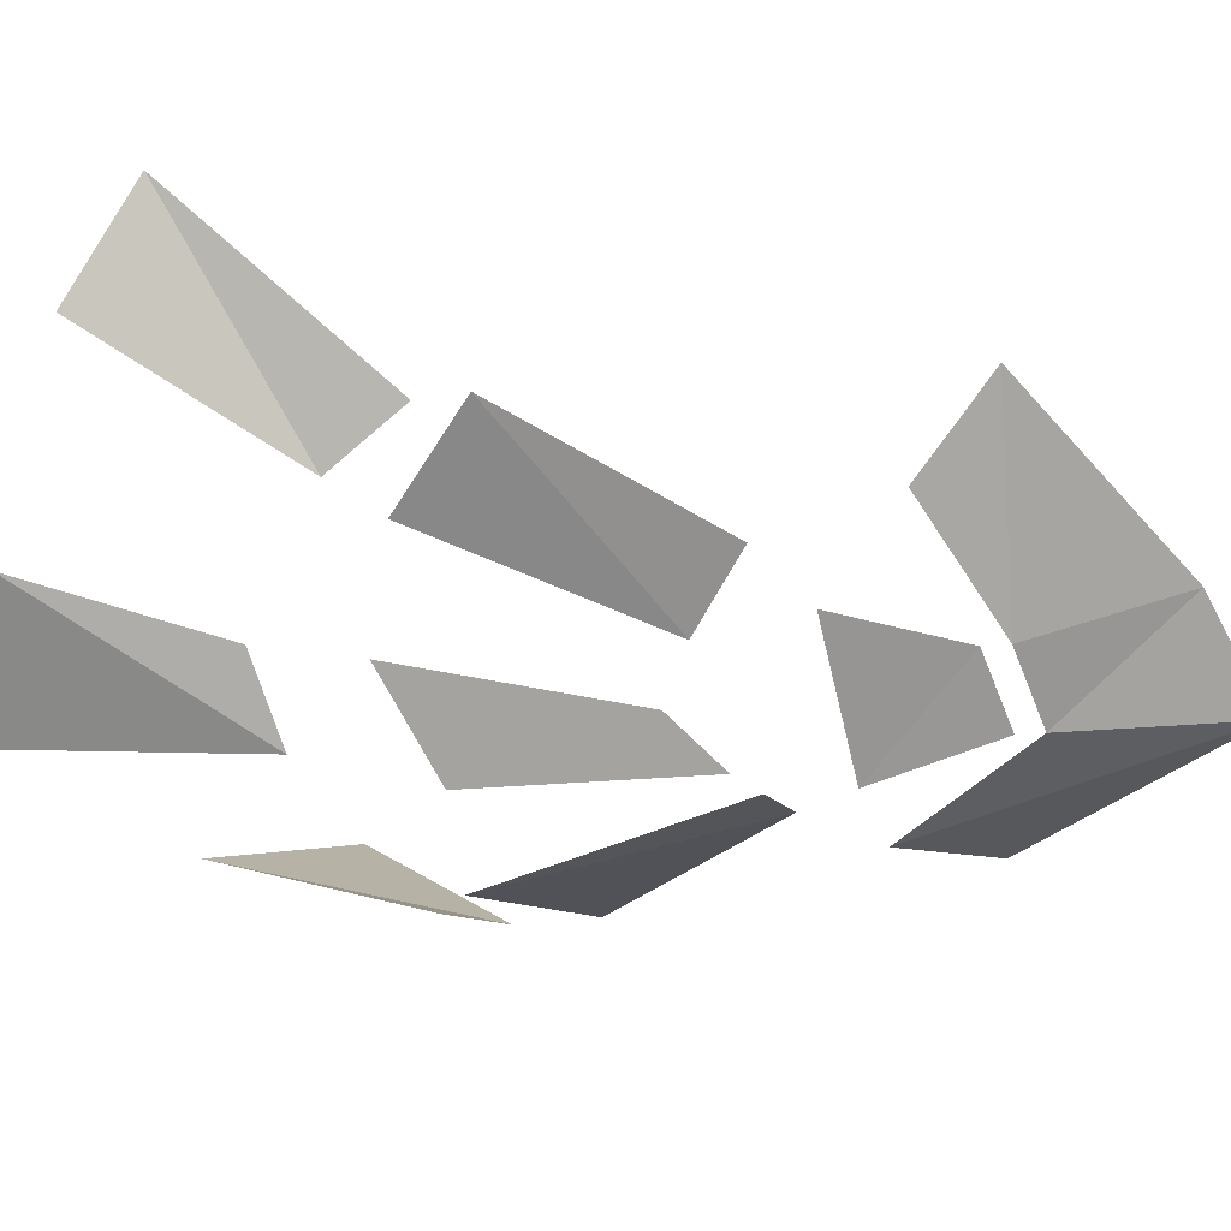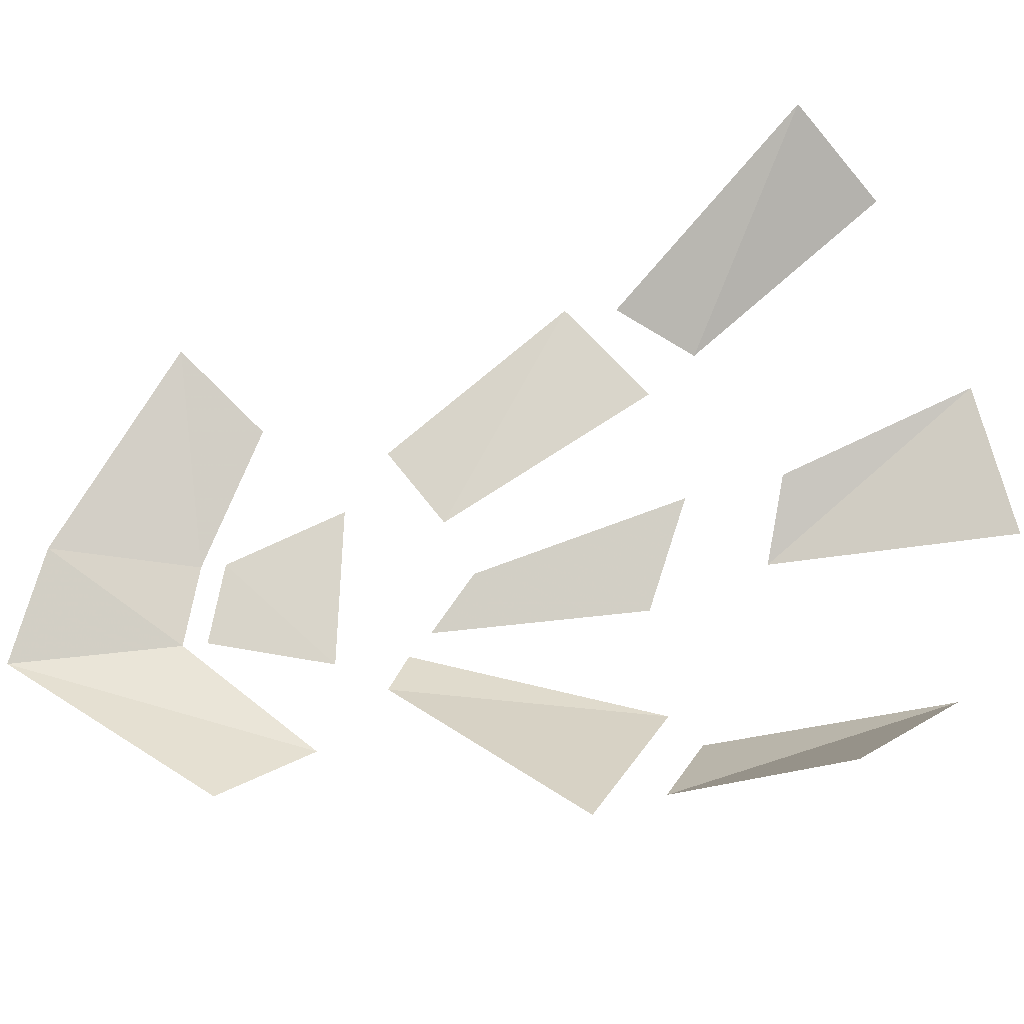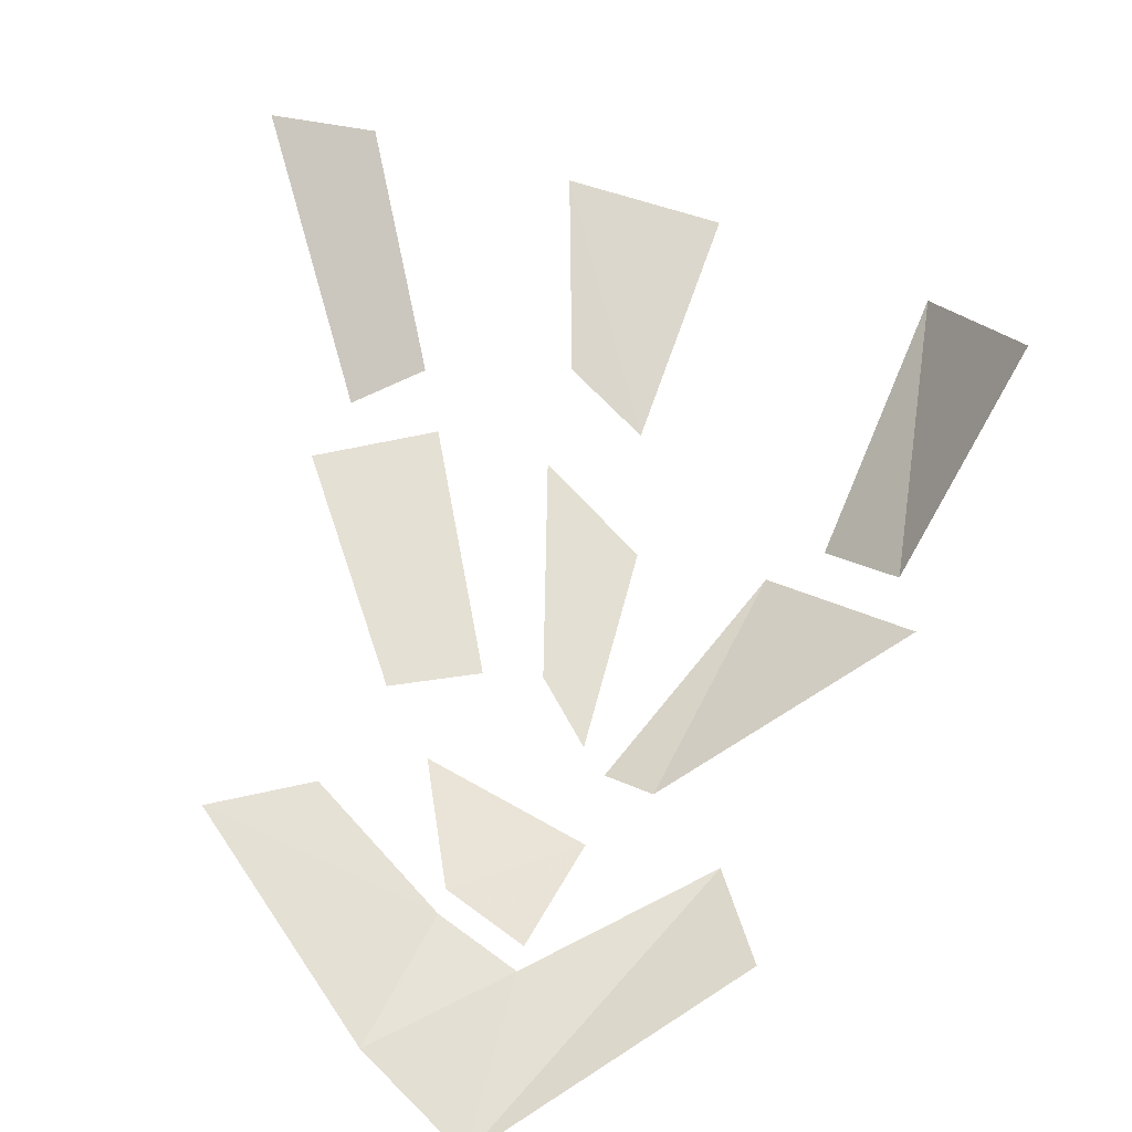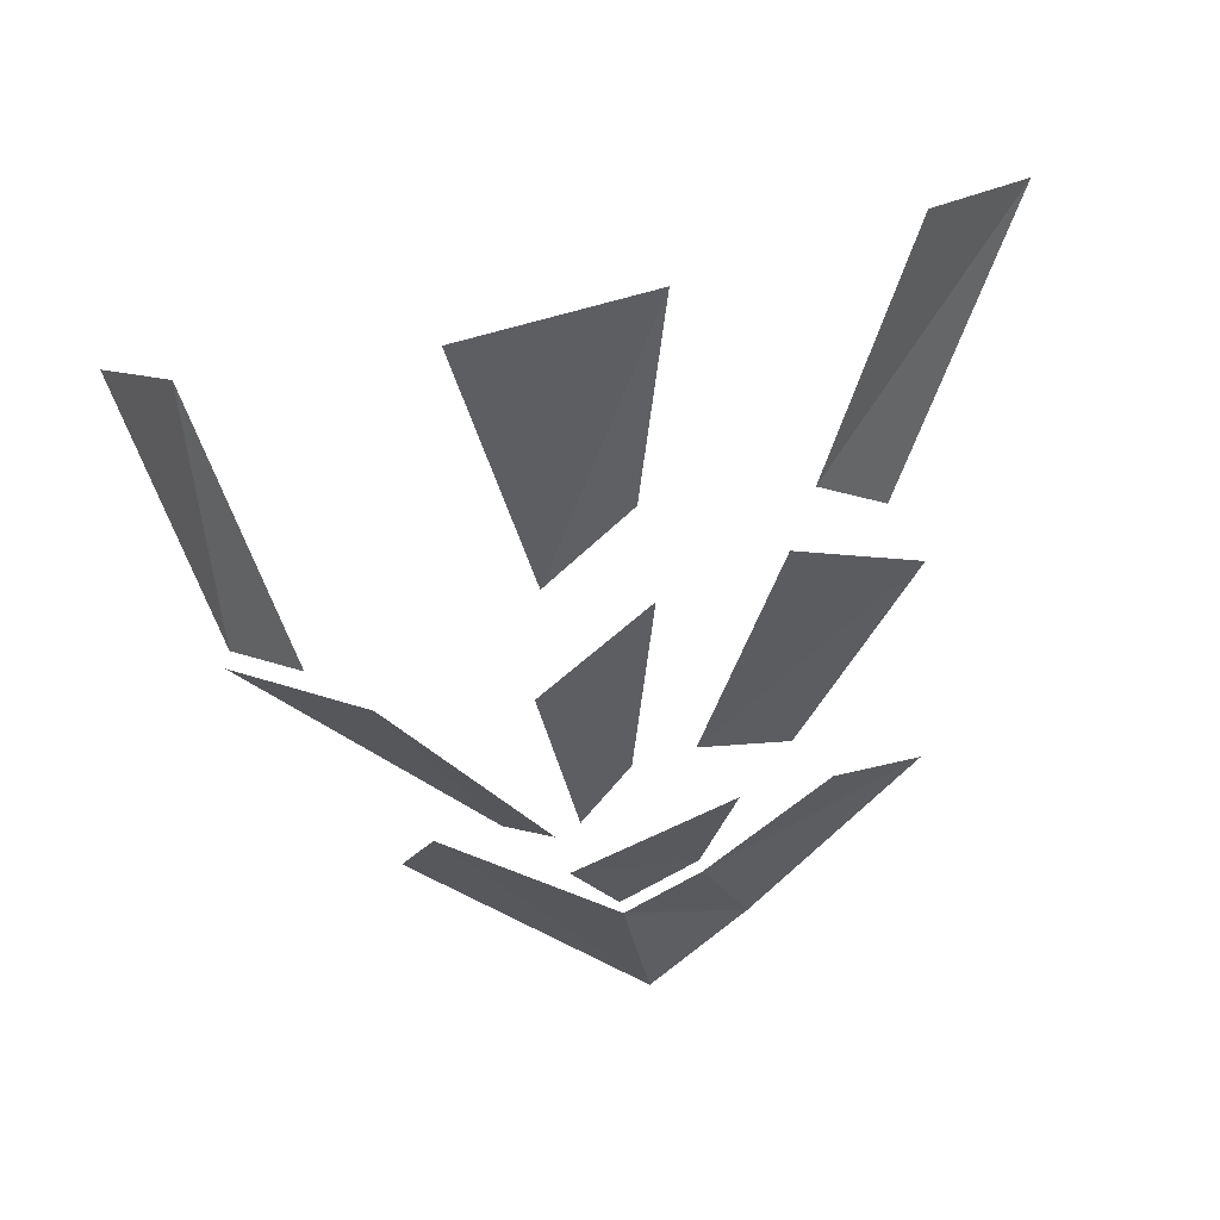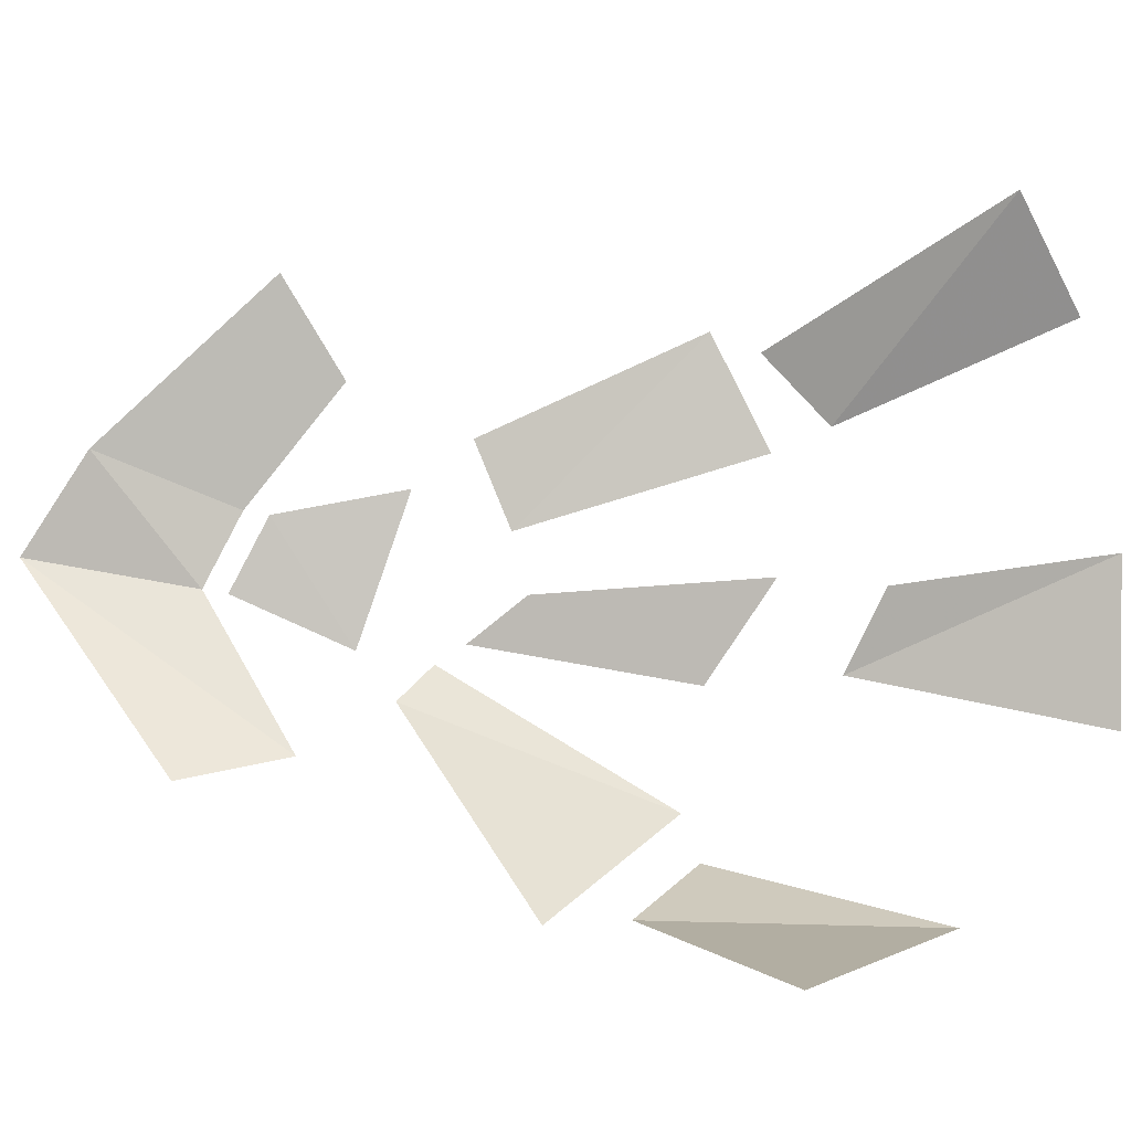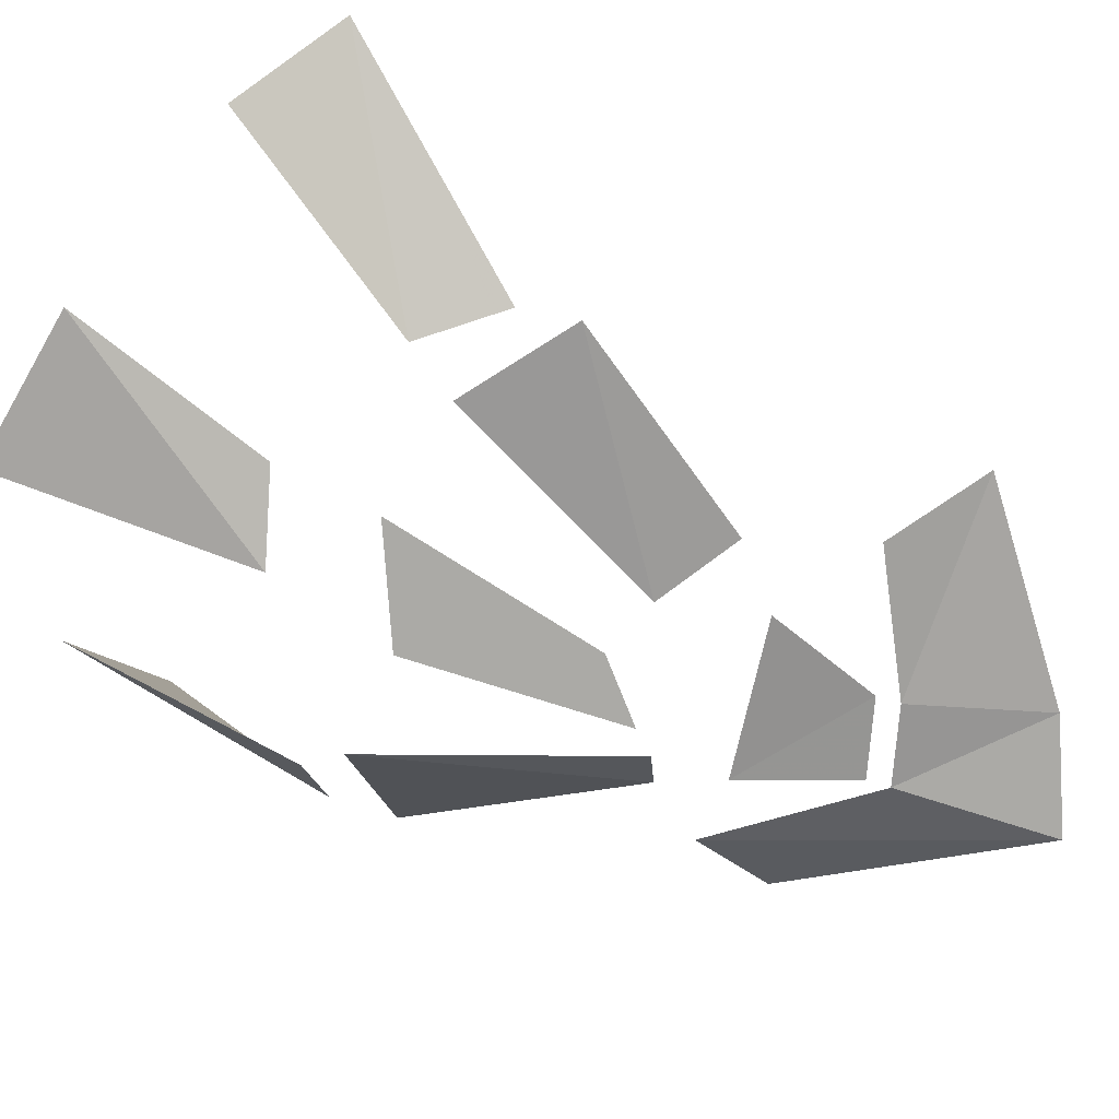
<metadata>
{"format":"obj","ext":"obj","renderer":"f3d","projection":"perspective","resolution":1024,"background":"white","views":[{"elev":-46.9,"azim":94.7,"up":"+Y"},{"elev":56.0,"azim":-96.9,"up":"+Y"},{"elev":53.2,"azim":-166.6,"up":"+Y"},{"elev":-28.8,"azim":8.4,"up":"+Y"},{"elev":68.8,"azim":-79.5,"up":"+Y"},{"elev":-50.7,"azim":67.7,"up":"+Y"}]}
</metadata>
<code>
v 0.02344 -1.242 0.2344
v 0.03906 -1.242 0.2734
v -0.007812 -1.258 0.2656
v 0 -1.25 0.2266
v 0.08594 -1.211 0.2266
v 0.0625 -1.227 0.25
v 0.02344 -1.242 0.2266
v 0.03125 -1.234 0.1797
v 0 -1.25 0.2188
v 0 -1.25 0.1641
v -0.04688 -1.242 0.2578
v -0.0625 -1.234 0.2266
v 0.03125 -1.242 0.3047
v 0.05469 -1.234 0.2891
v 0.09375 -1.219 0.3516
v 0.0625 -1.227 0.375
v 0 -1.258 0.2969
v 0.01562 -1.25 0.3125
v 0.03125 -1.242 0.3828
v 0 -1.258 0.3672
v -0.03906 -1.258 0.3672
v -0.08594 -1.227 0.3359
v -0.02344 -1.25 0.2812
v -0.007812 -1.258 0.2891
v -0.07031 -1.211 0.4453
v -0.1016 -1.18 0.4062
v -0.07812 -1.234 0.3594
v -0.05469 -1.25 0.375
v 0.007812 -1.25 0.4062
v 0.03125 -1.234 0.4141
v 0.04688 -1.219 0.4766
v 0 -1.234 0.4844
v 0.07031 -1.219 0.3906
v 0.08594 -1.211 0.3672
v 0.125 -1.164 0.4297
v 0.1016 -1.188 0.4531
f 1 2 3
f 1 3 4
f 5 6 7
f 5 7 8
f 8 7 9
f 8 9 10
f 10 9 11
f 10 11 12
f 13 14 15
f 13 15 16
f 17 18 19
f 17 19 20
f 21 22 23
f 21 23 24
f 25 26 27
f 25 27 28
f 29 30 31
f 29 31 32
f 33 34 35
f 33 35 36

</code>
